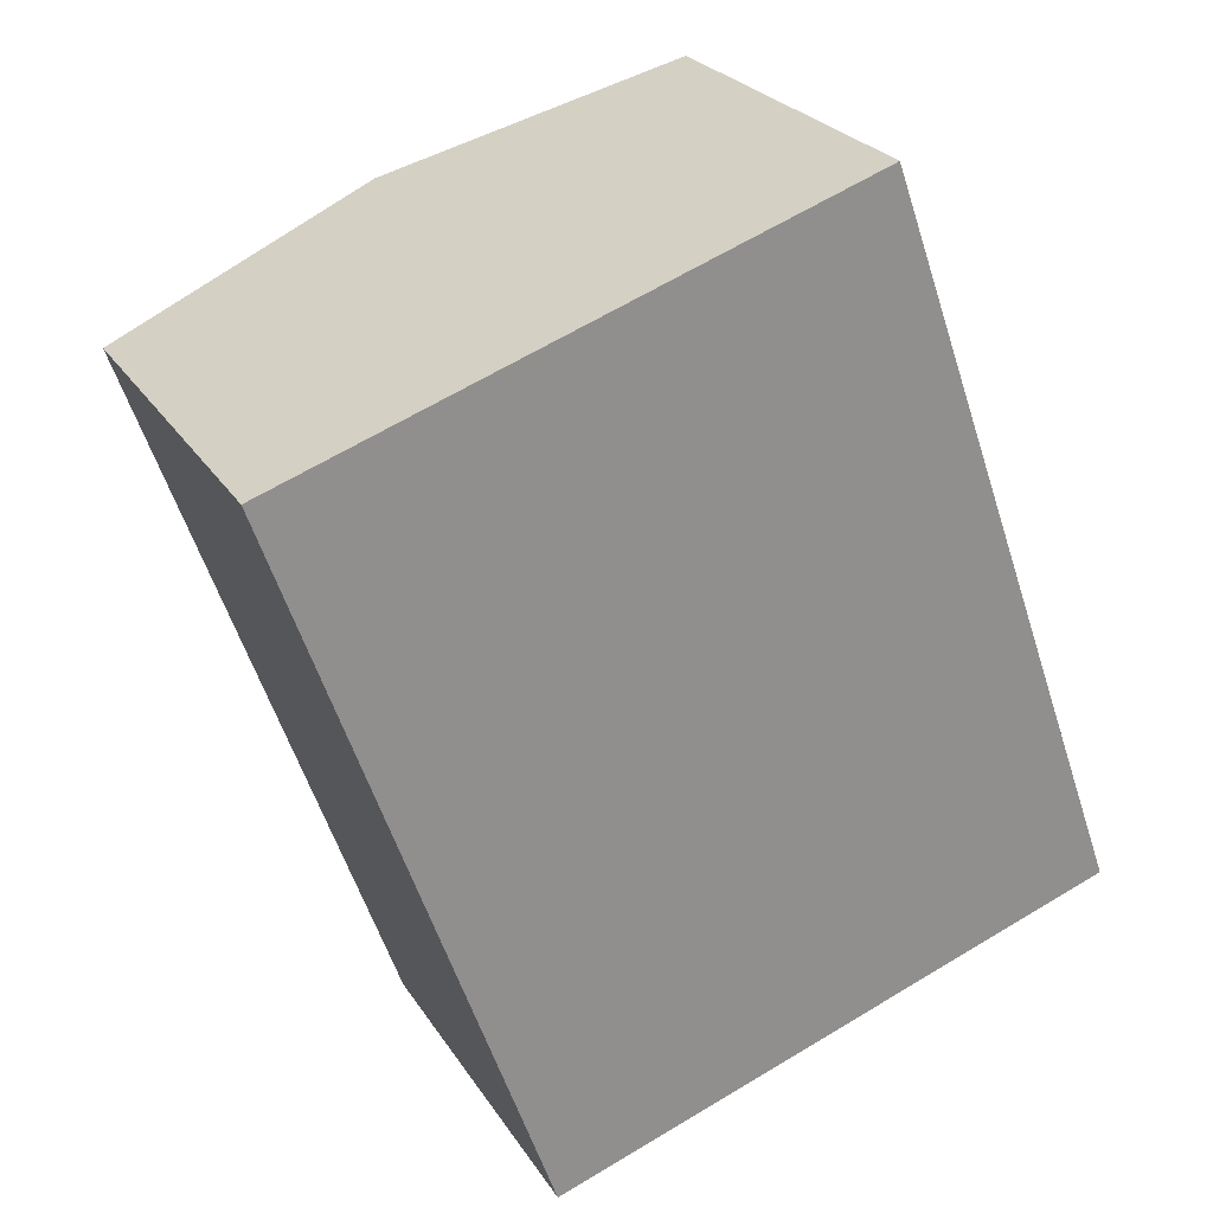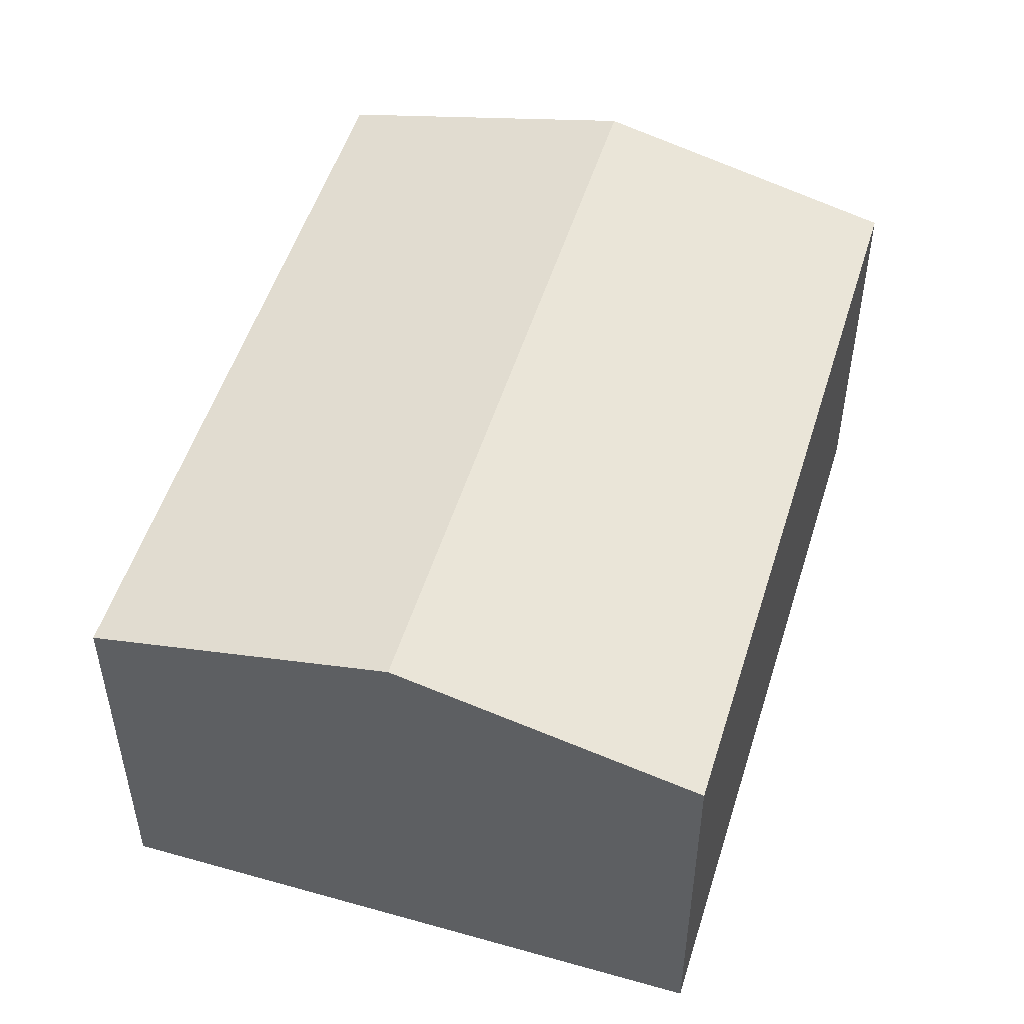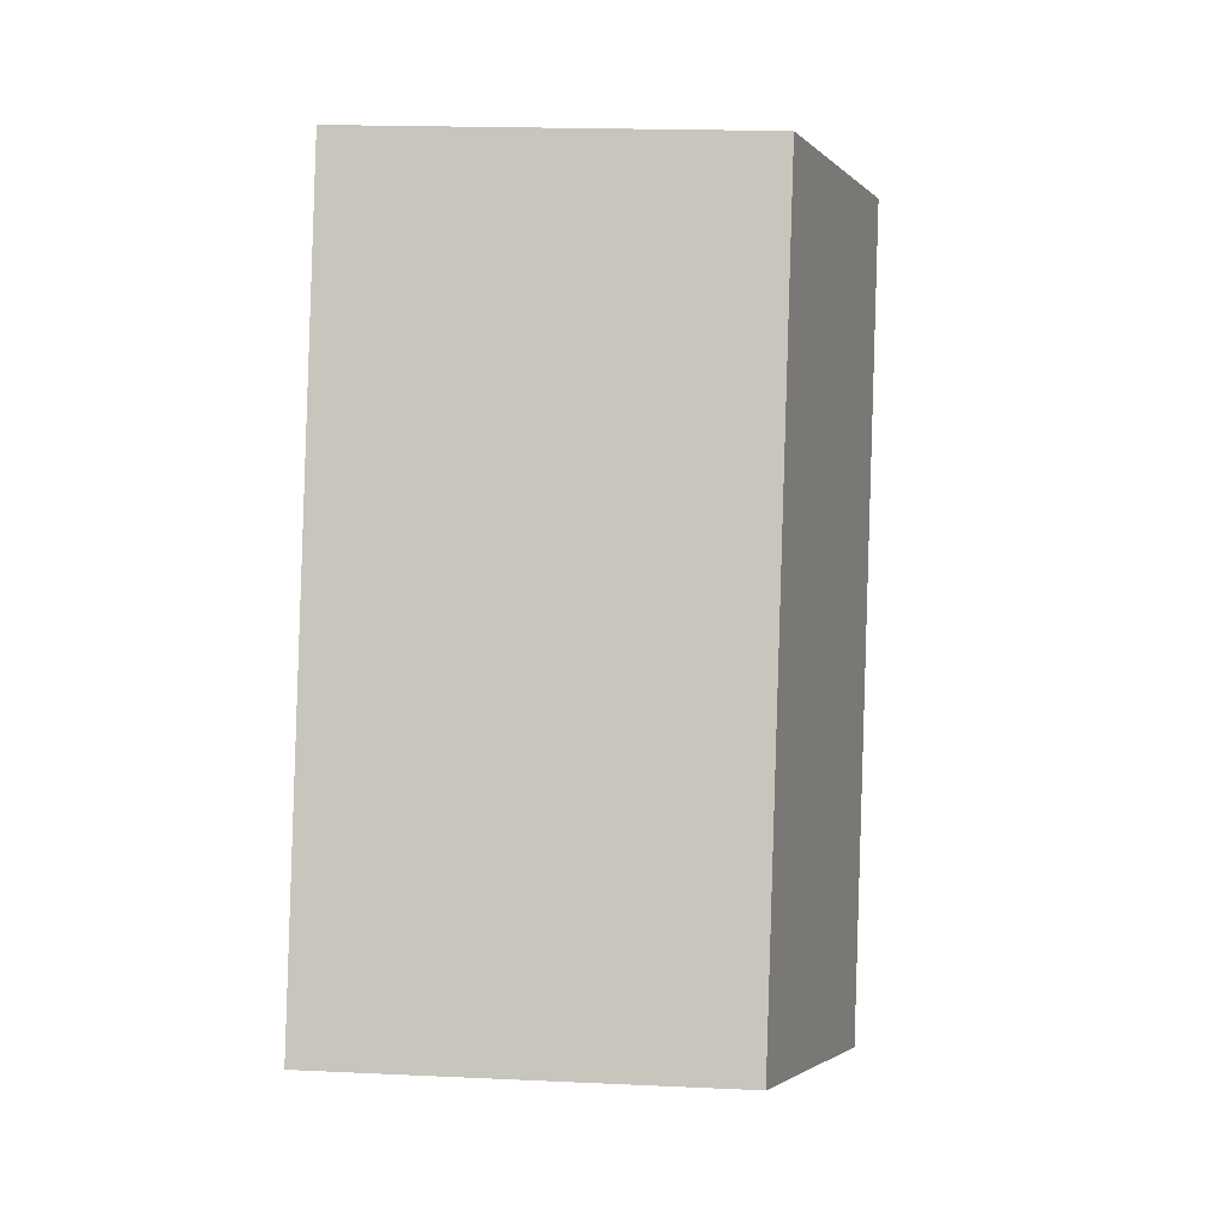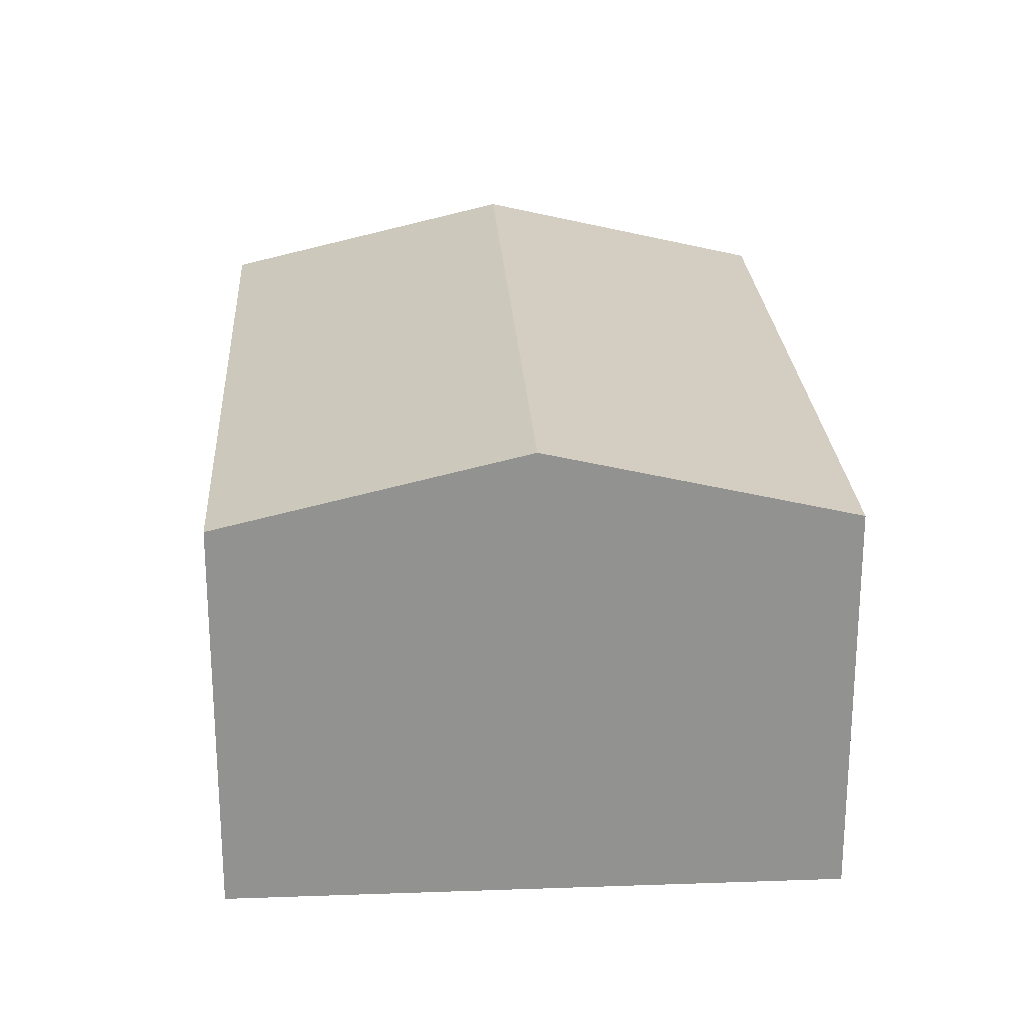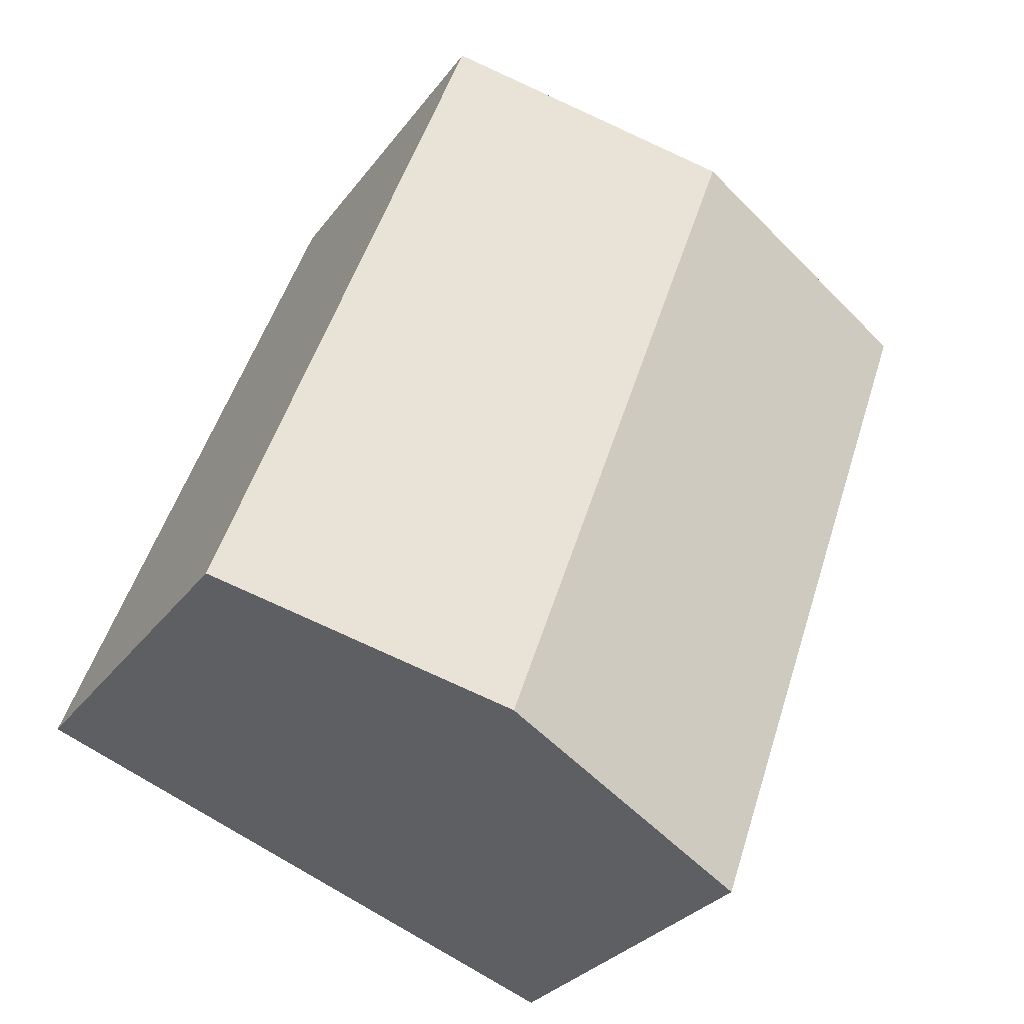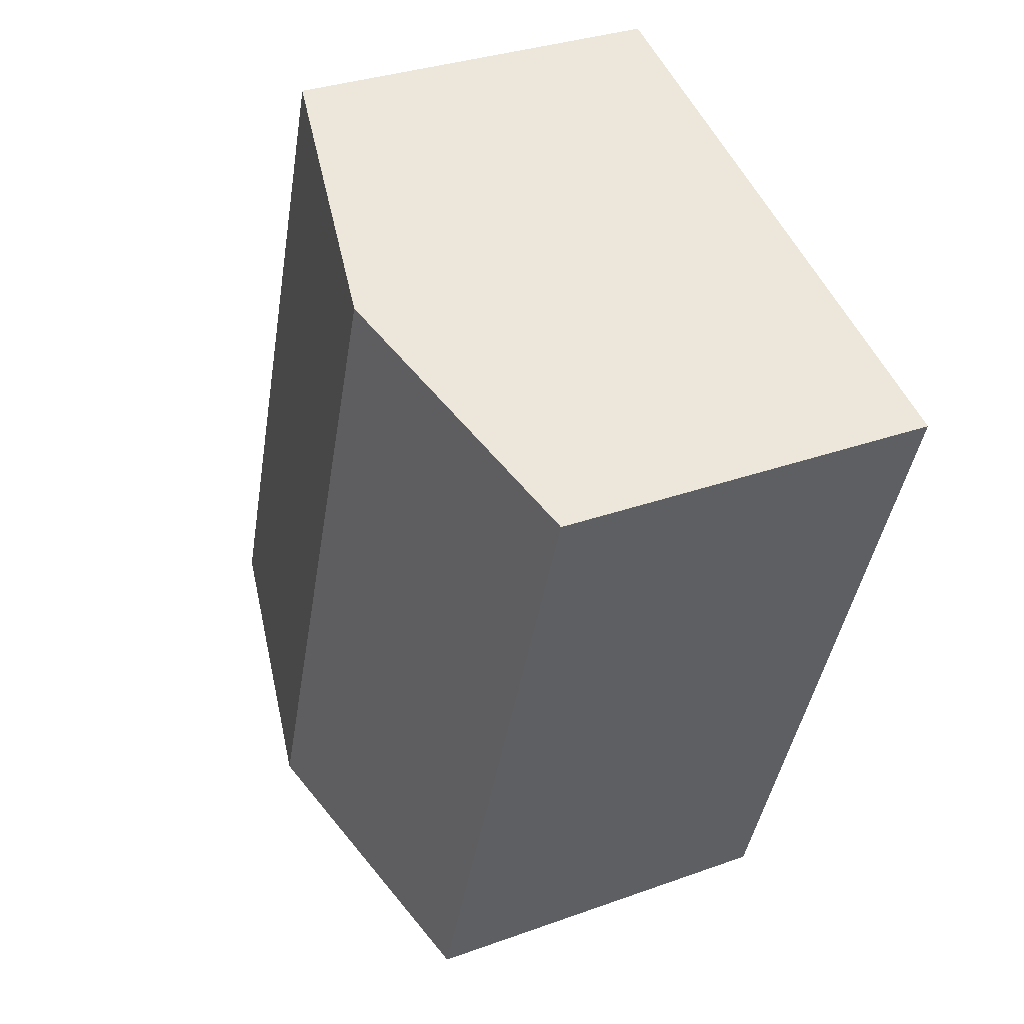
<metadata>
{"format":"obj","ext":"obj","renderer":"f3d","projection":"perspective","resolution":1024,"background":"white","views":[{"elev":24.9,"azim":-24.8,"up":"+Z"},{"elev":51.6,"azim":-2.5,"up":"+Y"},{"elev":17.9,"azim":95.3,"up":"+Z"},{"elev":24.1,"azim":157.1,"up":"+Y"},{"elev":-30.0,"azim":150.4,"up":"+Z"},{"elev":32.3,"azim":-116.8,"up":"+Z"}]}
</metadata>
<code>
v  5.36 8.7 1.9
v  2.894 7.376 -8.164
v  0 7.376 4.516e-16
v  10.23 8.7 -11.83
v  4.149 7.376 -11.7
v  4.867 7.376 -13.73
v  15.59 7.376 -9.927
v  10.72 7.376 3.801
v  4.867 8.406e-16 -13.73
v  10.23 7.242e-16 -11.83
v  15.59 6.079e-16 -9.927
v  4.149 7.165e-16 -11.7
v  2.894 4.999e-16 -8.164
v  0 0 0
v  5.36 -1.163e-16 1.9
v  10.72 -2.327e-16 3.801
g defaultobject
f 1 2 3
f 2 1 4
f 2 4 5
f 5 4 6
f 7 1 8
f 1 7 4
f 4 9 6
f 9 4 7
f 9 7 10
f 10 7 11
f 9 5 6
f 5 9 2
f 2 9 3
f 3 9 12
f 3 12 13
f 3 13 14
f 14 1 3
f 1 14 8
f 8 14 15
f 8 15 16
f 16 7 8
f 7 16 11
f 13 15 14
f 15 13 16
f 16 13 12
f 16 12 11
f 11 12 10
f 10 12 9

</code>
